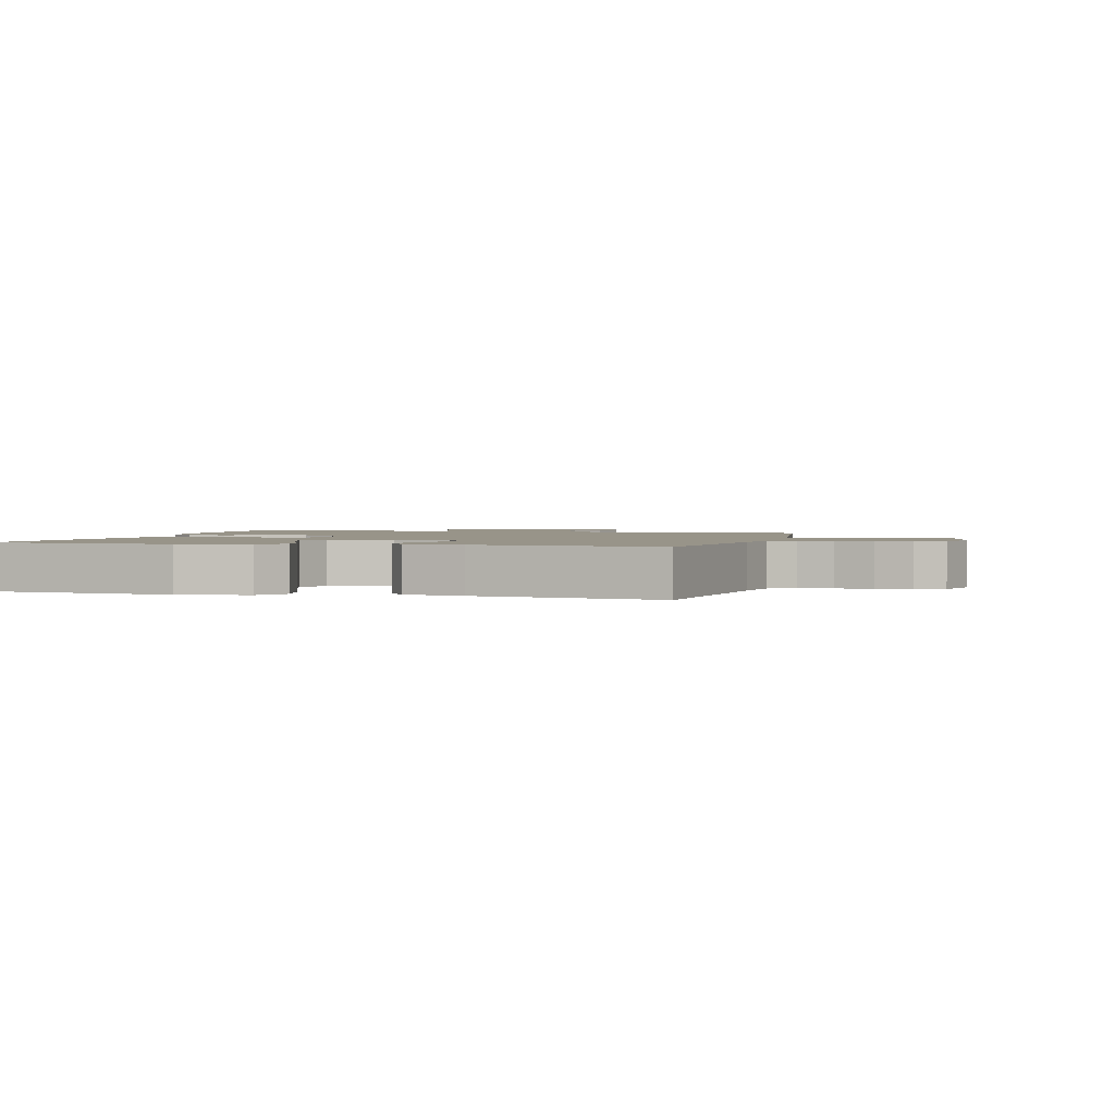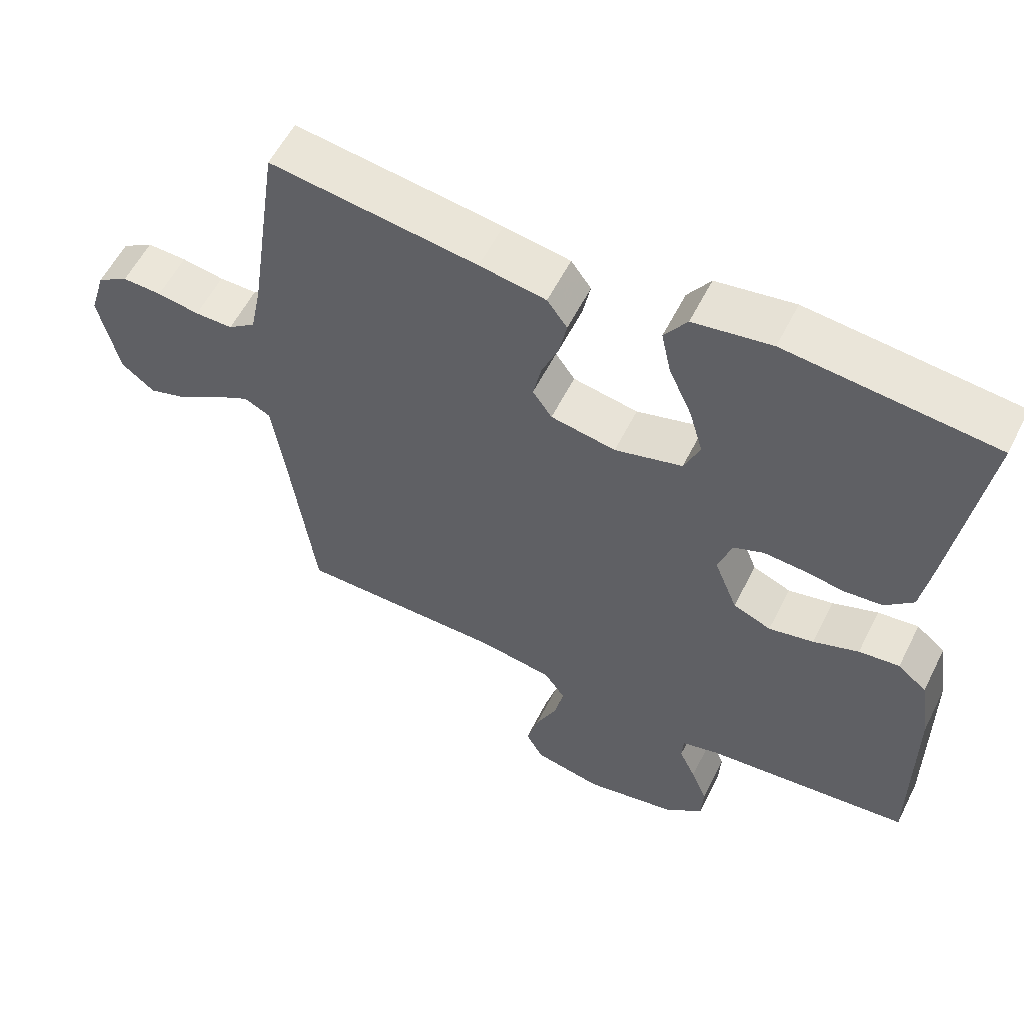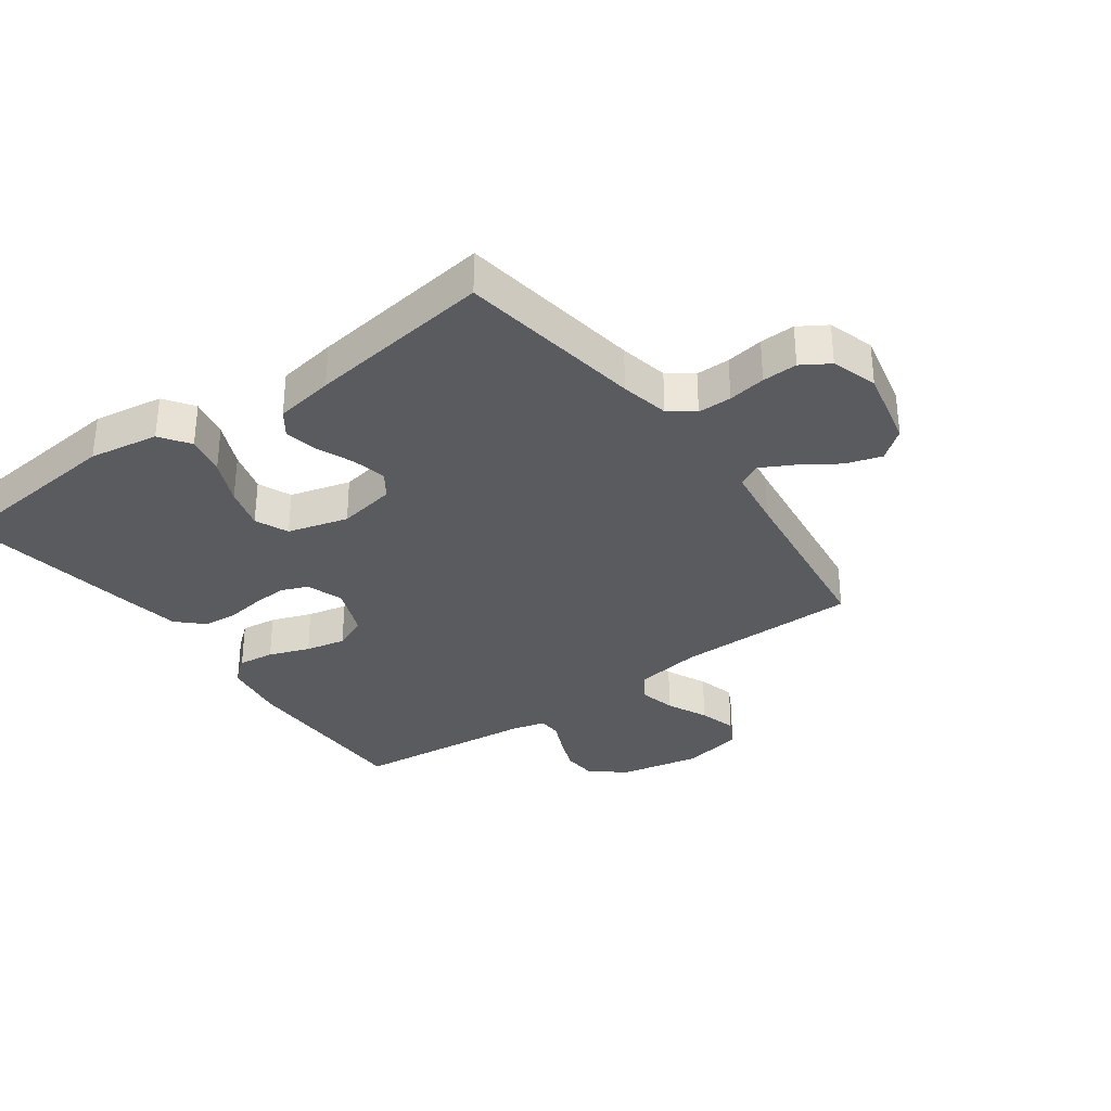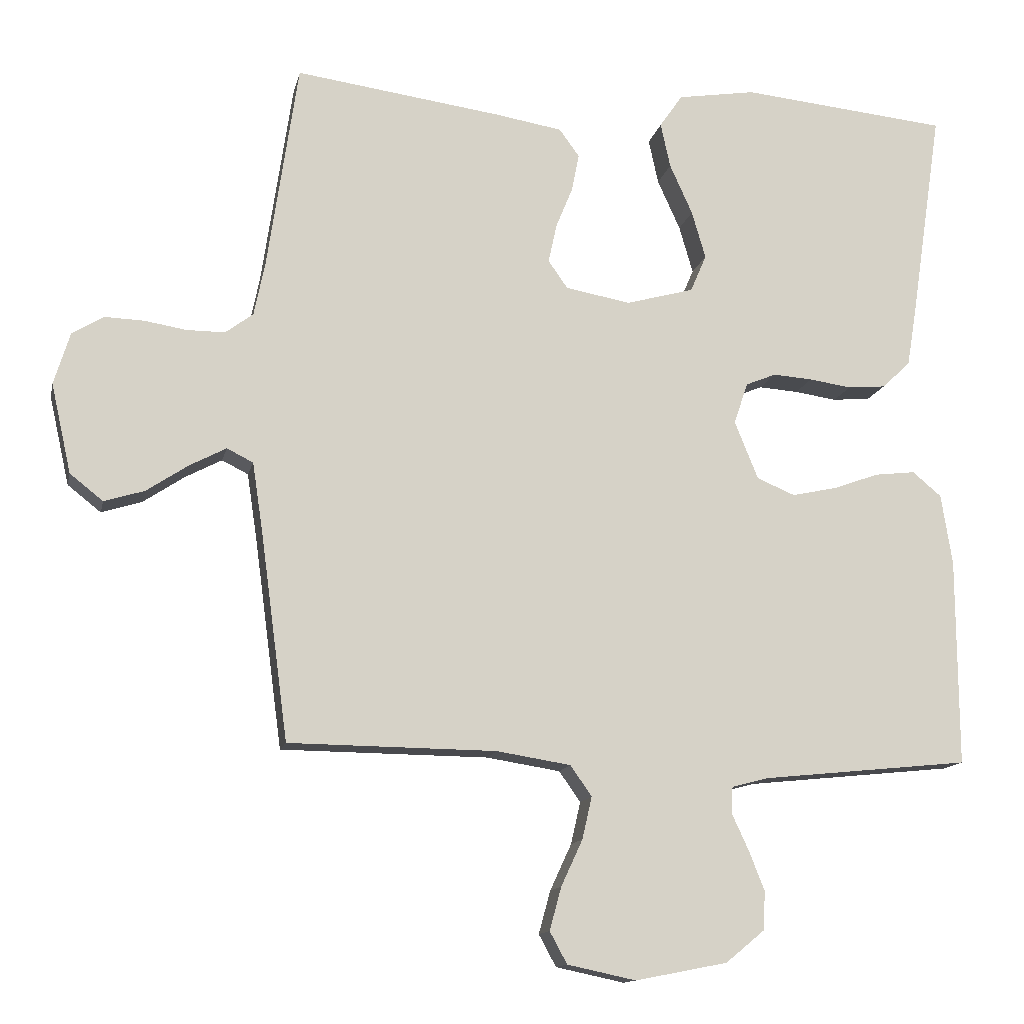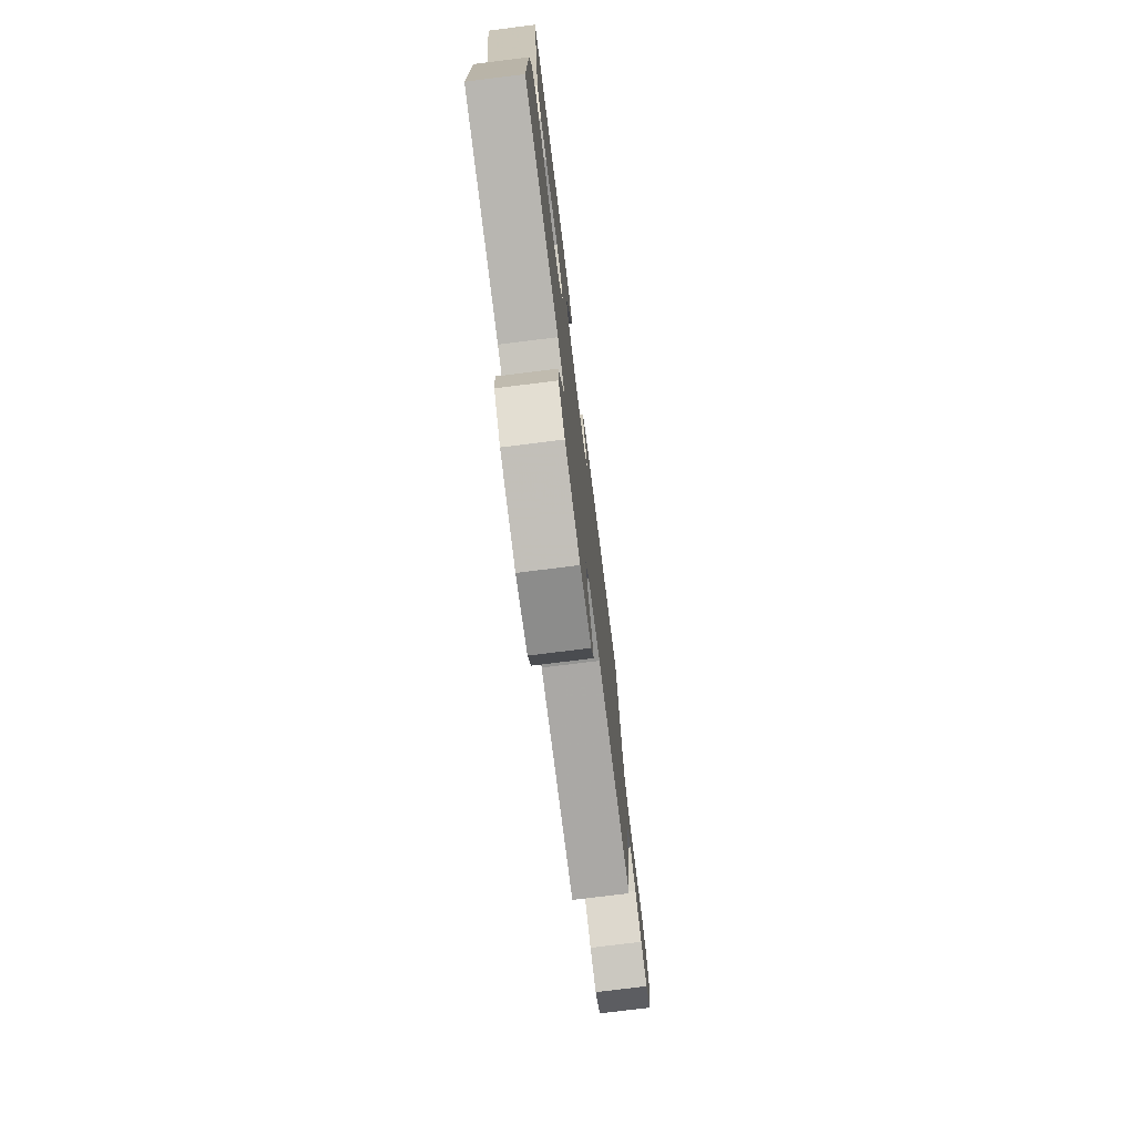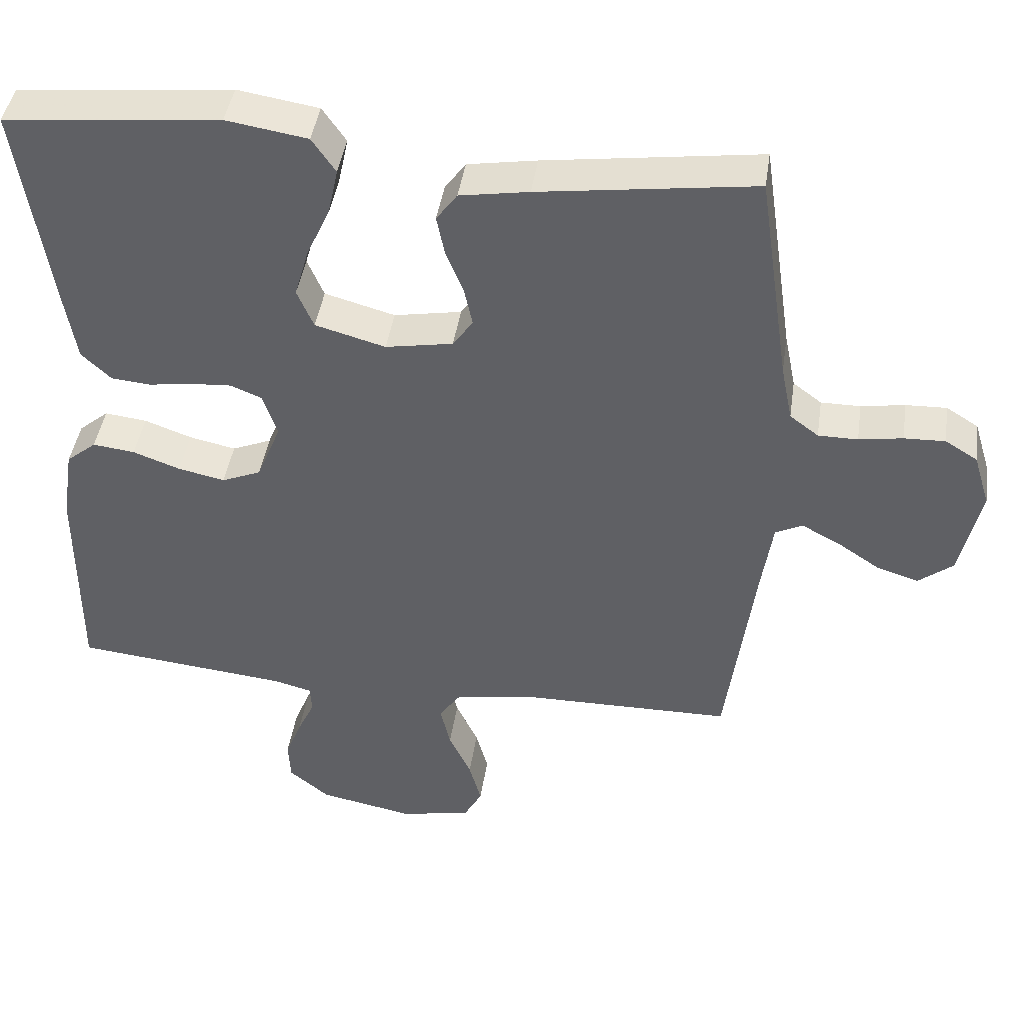
<metadata>
{"format":"obj","ext":"obj","renderer":"f3d","projection":"perspective","resolution":1024,"background":"white","views":[{"elev":1.7,"azim":14.9,"up":"+Y"},{"elev":57.4,"azim":-153.5,"up":"+Z"},{"elev":-32.7,"azim":35.9,"up":"+Y"},{"elev":-13.2,"azim":168.0,"up":"+Z"},{"elev":-75.8,"azim":-82.9,"up":"+Z"},{"elev":43.4,"azim":8.4,"up":"+Z"}]}
</metadata>
<code>
v 0.5 0.07 -0.5
v 0.2 0.07 -0.503
v 0.093 0.07 -0.52
v 0.062 0.07 -0.564
v 0.076 0.07 -0.625
v 0.107 0.07 -0.692
v 0.124 0.07 -0.754
v 0.099 0.07 -0.8
v 0 0.07 -0.821
v -0.133 0.07 -0.795
v -0.189 0.07 -0.749
v -0.192 0.07 -0.693
v -0.169 0.07 -0.635
v -0.145 0.07 -0.583
v -0.147 0.07 -0.545
v -0.2 0.07 -0.531
v -0.5 0.07 -0.5
v -0.499 0.07 -0.2
v -0.483 0.07 -0.097
v -0.441 0.07 -0.062
v -0.382 0.07 -0.069
v -0.316 0.07 -0.093
v -0.251 0.07 -0.107
v -0.196 0.07 -0.084
v -0.162 0.07 0
v -0.182 0.07 0.06
v -0.226 0.07 0.078
v -0.283 0.07 0.074
v -0.344 0.07 0.065
v -0.399 0.07 0.07
v -0.44 0.07 0.109
v -0.455 0.07 0.2
v -0.5 0.07 0.5
v -0.2 0.07 0.53
v -0.087 0.07 0.512
v -0.054 0.07 0.464
v -0.068 0.07 0.399
v -0.101 0.07 0.326
v -0.121 0.07 0.257
v -0.098 0.07 0.203
v 0 0.07 0.176
v 0.094 0.07 0.193
v 0.122 0.07 0.233
v 0.11 0.07 0.289
v 0.086 0.07 0.348
v 0.075 0.07 0.403
v 0.104 0.07 0.443
v 0.2 0.07 0.459
v 0.5 0.07 0.5
v 0.544 0.07 0.2
v 0.56 0.07 0.121
v 0.6 0.07 0.091
v 0.655 0.07 0.091
v 0.716 0.07 0.101
v 0.773 0.07 0.103
v 0.818 0.07 0.075
v 0.841 0.07 0
v 0.812 0.07 -0.129
v 0.764 0.07 -0.167
v 0.706 0.07 -0.149
v 0.646 0.07 -0.109
v 0.593 0.07 -0.081
v 0.555 0.07 -0.1
v 0.54 0.07 -0.2
v 0.5 0 -0.5
v 0.2 0 -0.503
v 0.093 0 -0.52
v 0.062 0 -0.564
v 0.076 0 -0.625
v 0.107 0 -0.692
v 0.124 0 -0.754
v 0.099 0 -0.8
v 0 0 -0.821
v -0.133 0 -0.795
v -0.189 0 -0.749
v -0.192 0 -0.693
v -0.169 0 -0.635
v -0.145 0 -0.583
v -0.147 0 -0.545
v -0.2 0 -0.531
v -0.5 0 -0.5
v -0.499 0 -0.2
v -0.483 0 -0.097
v -0.441 0 -0.062
v -0.382 0 -0.069
v -0.316 0 -0.093
v -0.251 0 -0.107
v -0.196 0 -0.084
v -0.162 0 0
v -0.182 0 0.06
v -0.226 0 0.078
v -0.283 0 0.074
v -0.344 0 0.065
v -0.399 0 0.07
v -0.44 0 0.109
v -0.455 0 0.2
v -0.5 0 0.5
v -0.2 0 0.53
v -0.087 0 0.512
v -0.054 0 0.464
v -0.068 0 0.399
v -0.101 0 0.326
v -0.121 0 0.257
v -0.098 0 0.203
v 0 0 0.176
v 0.094 0 0.193
v 0.122 0 0.233
v 0.11 0 0.289
v 0.086 0 0.348
v 0.075 0 0.403
v 0.104 0 0.443
v 0.2 0 0.459
v 0.5 0 0.5
v 0.544 0 0.2
v 0.56 0 0.121
v 0.6 0 0.091
v 0.655 0 0.091
v 0.716 0 0.101
v 0.773 0 0.103
v 0.818 0 0.075
v 0.841 0 0
v 0.812 0 -0.129
v 0.764 0 -0.167
v 0.706 0 -0.149
v 0.646 0 -0.109
v 0.593 0 -0.081
v 0.555 0 -0.1
v 0.54 0 -0.2
f 58 59 60 61
f 58 61 62
f 57 58 62
f 56 57 62
f 53 54 55 56
f 52 53 56 62
f 51 52 62 63
f 47 48 49 50
f 44 45 46 47
f 43 44 47 50
f 42 43 50 51
f 35 36 37 38
f 35 38 39
f 34 35 39
f 33 34 39
f 32 33 39 40
f 28 29 30 31
f 27 28 31 32
f 26 27 32 40
f 19 20 21 22
f 19 22 23
f 16 17 18 19
f 15 16 19 23
f 11 12 13 14
f 9 10 11 14
f 9 14 15
f 5 6 7 8
f 4 5 8 9
f 64 1 2
f 64 2 3
f 63 64 3
f 41 42 51 63
f 41 63 3
f 25 26 40 41
f 24 25 41 3
f 23 24 3 4
f 4 9 15 23
f 125 124 123 122
f 126 125 122
f 126 122 121
f 126 121 120
f 120 119 118 117
f 126 120 117 116
f 127 126 116 115
f 114 113 112 111
f 111 110 109 108
f 114 111 108 107
f 115 114 107 106
f 102 101 100 99
f 103 102 99
f 103 99 98
f 103 98 97
f 104 103 97 96
f 95 94 93 92
f 96 95 92 91
f 104 96 91 90
f 86 85 84 83
f 87 86 83
f 83 82 81 80
f 87 83 80 79
f 78 77 76 75
f 78 75 74 73
f 79 78 73
f 72 71 70 69
f 73 72 69 68
f 66 65 128
f 67 66 128
f 67 128 127
f 127 115 106 105
f 67 127 105
f 105 104 90 89
f 67 105 89 88
f 68 67 88 87
f 87 79 73 68
f 1 65 66 2
f 2 66 67 3
f 3 67 68 4
f 4 68 69 5
f 5 69 70 6
f 6 70 71 7
f 7 71 72 8
f 8 72 73 9
f 9 73 74 10
f 10 74 75 11
f 11 75 76 12
f 12 76 77 13
f 13 77 78 14
f 14 78 79 15
f 15 79 80 16
f 16 80 81 17
f 17 81 82 18
f 18 82 83 19
f 19 83 84 20
f 20 84 85 21
f 21 85 86 22
f 22 86 87 23
f 23 87 88 24
f 24 88 89 25
f 25 89 90 26
f 26 90 91 27
f 27 91 92 28
f 28 92 93 29
f 29 93 94 30
f 30 94 95 31
f 31 95 96 32
f 32 96 97 33
f 33 97 98 34
f 34 98 99 35
f 35 99 100 36
f 36 100 101 37
f 37 101 102 38
f 38 102 103 39
f 39 103 104 40
f 40 104 105 41
f 41 105 106 42
f 42 106 107 43
f 43 107 108 44
f 44 108 109 45
f 45 109 110 46
f 46 110 111 47
f 47 111 112 48
f 48 112 113 49
f 49 113 114 50
f 50 114 115 51
f 51 115 116 52
f 52 116 117 53
f 53 117 118 54
f 54 118 119 55
f 55 119 120 56
f 56 120 121 57
f 57 121 122 58
f 58 122 123 59
f 59 123 124 60
f 60 124 125 61
f 61 125 126 62
f 62 126 127 63
f 63 127 128 64
f 64 128 65 1

</code>
